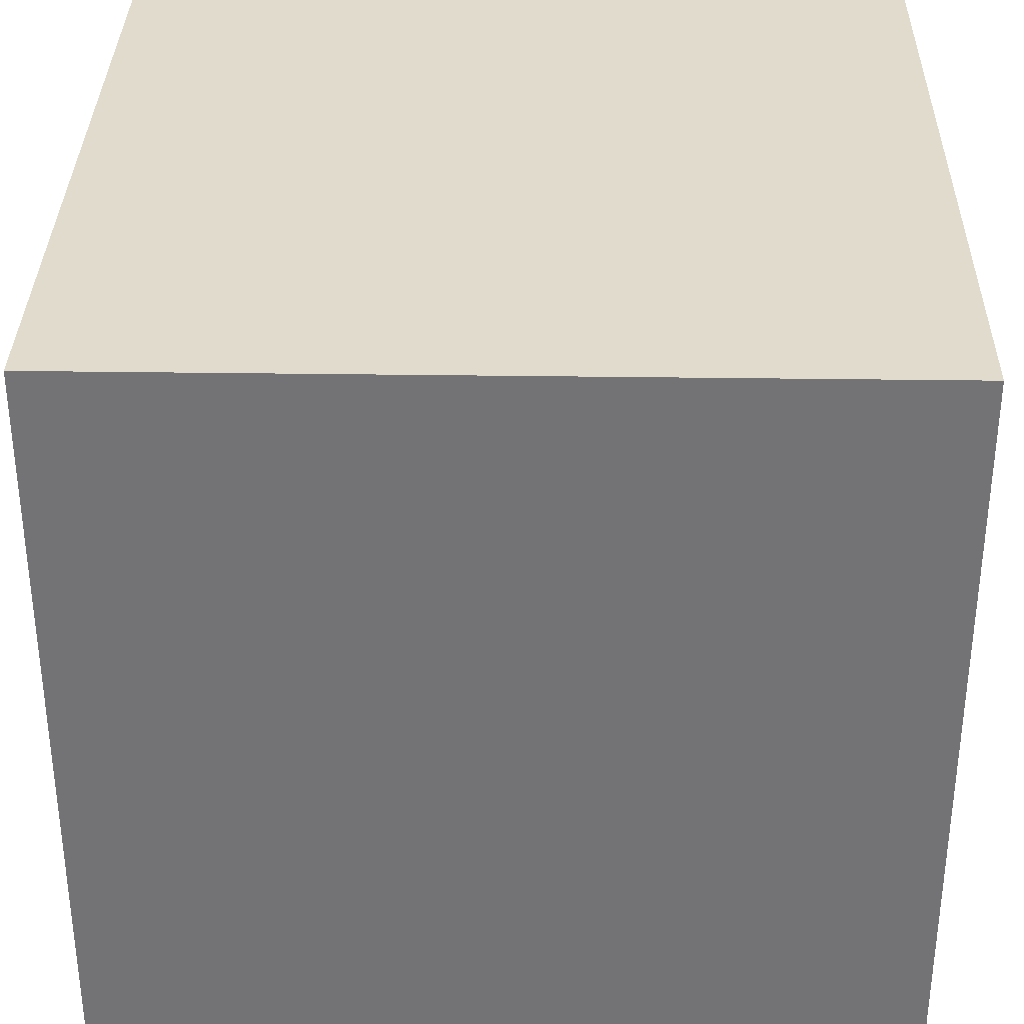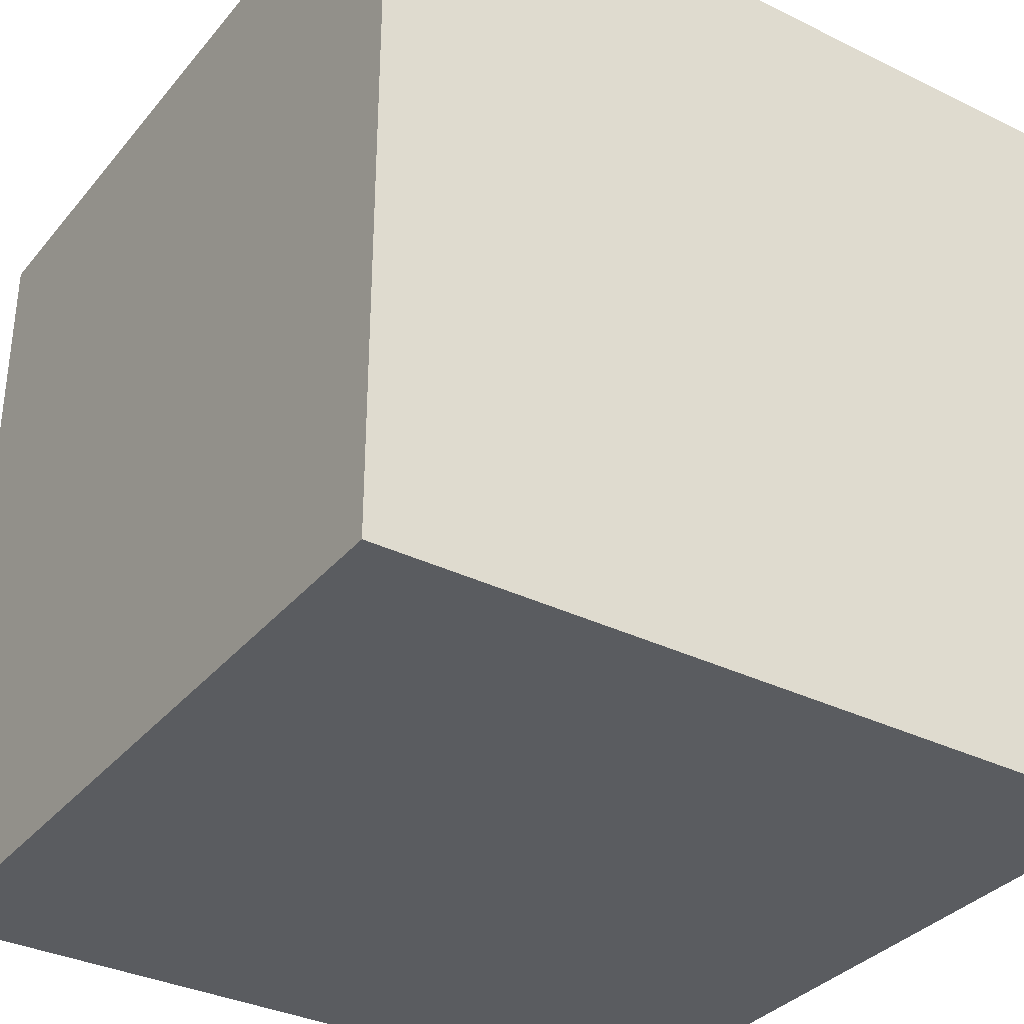
<metadata>
{"format":"obj","ext":"obj","renderer":"f3d","projection":"perspective","resolution":1024,"background":"white","views":[{"elev":33.9,"azim":1.1,"up":"+Z"},{"elev":-34.1,"azim":-33.5,"up":"+Z"}]}
</metadata>
<code>
g Terrain_SnowGrass-18
v -5 -5 5
v -5 -5 1
v -5 -5 -0
v -5 -5 -1
v -5 -5 -2
v -5 -5 -3
v -5 -5 -5
v -5 -4 5
v -5 -4 4
v -5 -4 3
v -5 -4 1
v -5 -4 -0
v -5 -4 -1
v -5 -4 -2
v -5 -4 -3
v -5 -4 -4
v -5 -3 4
v -5 -3 3
v -5 -3 2
v -5 -3 1
v -5 -3 -0
v -5 -3 -1
v -5 -3 -2
v -5 -3 -3
v -5 -3 -4
v -5 -3 -5
v -5 -2 4
v -5 -2 2
v -5 -2 -0
v -5 -2 -1
v -5 -2 -2
v -5 -2 -4
v -5 -1 5
v -5 -1 4
v -5 -1 3
v -5 -1 1
v -5 -1 -0
v -5 -1 -1
v -5 -1 -2
v -5 0 5
v -5 0 3
v -5 0 2
v -5 0 1
v -5 0 -0
v -5 0 -2
v -5 0 -3
v -5 0 -4
v -5 0 -5
v -5 1 5
v -5 1 4
v -5 1 3
v -5 1 2
v -5 1 1
v -5 1 -0
v -5 1 -1
v -5 1 -2
v -5 1 -3
v -5 1 -4
v -5 1 -5
v -5 2 5
v -5 2 4
v -5 2 3
v -5 2 2
v -5 2 1
v -5 2 -0
v -5 2 -1
v -5 2 -2
v -5 2 -3
v -5 2 -4
v -5 2 -5
v -5 3 5
v -5 3 4
v -5 3 1
v -5 3 -0
v -5 3 -2
v -5 3 -4
v -5 4 4
v -5 4 3
v -5 4 -0
v -5 4 -1
v -5 4 -2
v -5 4 -4
v -5 4 -5
v -5 5 5
v -5 5 4
v -5 5 -0
v -5 5 -1
v -5 5 -4
v -5 5 -5
v 5 -5 5
v 5 -5 4
v 5 -5 2
v 5 -5 1
v 5 -5 -1
v 5 -5 -2
v 5 -5 -3
v 5 -5 -4
v 5 -5 -5
v 5 -4 5
v 5 -4 4
v 5 -4 3
v 5 -4 2
v 5 -4 -0
v 5 -4 -1
v 5 -4 -2
v 5 -4 -3
v 5 -4 -4
v 5 -4 -5
v 5 -3 5
v 5 -3 4
v 5 -3 3
v 5 -3 2
v 5 -3 1
v 5 -3 -0
v 5 -3 -1
v 5 -3 -2
v 5 -3 -3
v 5 -3 -4
v 5 -3 -5
v 5 -2 5
v 5 -2 4
v 5 -2 1
v 5 -2 -0
v 5 -2 -1
v 5 -2 -3
v 5 -2 -4
v 5 -2 -5
v 5 -1 5
v 5 -1 4
v 5 -1 3
v 5 -1 1
v 5 -1 -0
v 5 -1 -1
v 5 -1 -2
v 5 -1 -3
v 5 -1 -5
v 5 0 5
v 5 0 4
v 5 0 3
v 5 0 2
v 5 0 1
v 5 0 -0
v 5 0 -1
v 5 0 -2
v 5 0 -3
v 5 0 -5
v 5 1 4
v 5 1 3
v 5 1 -0
v 5 1 -1
v 5 1 -2
v 5 1 -3
v 5 1 -5
v 5 2 5
v 5 2 4
v 5 2 3
v 5 2 2
v 5 2 1
v 5 2 -0
v 5 2 -1
v 5 2 -2
v 5 3 5
v 5 3 4
v 5 3 3
v 5 3 1
v 5 3 -0
v 5 3 -2
v 5 3 -5
v 5 5 5
v 5 5 -5
v -5 -5 5
v -5 -4 5
v -5 -1 5
v -5 0 5
v -5 1 5
v -5 2 5
v -5 3 5
v -5 5 5
v -4 -4 5
v -4 -1 5
v -4 0 5
v -4 1 5
v -4 2 5
v -4 3 5
v -4 4 5
v -4 5 5
v -3 -5 5
v -3 -3 5
v -3 -2 5
v -3 -1 5
v -3 1 5
v -3 2 5
v -3 3 5
v -3 4 5
v -3 5 5
v -2 -5 5
v -2 -3 5
v -2 -2 5
v -2 -1 5
v -2 0 5
v -2 1 5
v -2 2 5
v -2 3 5
v -2 5 5
v -1 1 5
v -1 2 5
v 0 -5 5
v 0 -3 5
v 0 -2 5
v 0 -1 5
v 0 0 5
v 0 1 5
v 0 3 5
v 0 4 5
v 1 -5 5
v 1 -4 5
v 1 -3 5
v 1 -2 5
v 1 -1 5
v 1 0 5
v 1 1 5
v 1 2 5
v 1 4 5
v 1 5 5
v 2 -5 5
v 2 -4 5
v 2 -2 5
v 2 -1 5
v 2 0 5
v 2 1 5
v 2 2 5
v 2 3 5
v 2 4 5
v 3 -5 5
v 3 -4 5
v 3 -3 5
v 3 -1 5
v 3 0 5
v 3 1 5
v 3 2 5
v 3 3 5
v 3 4 5
v 4 -5 5
v 4 -4 5
v 4 -3 5
v 4 -2 5
v 4 -1 5
v 4 0 5
v 4 1 5
v 5 -5 5
v 5 -4 5
v 5 -3 5
v 5 -2 5
v 5 -1 5
v 5 0 5
v 5 2 5
v 5 3 5
v 5 5 5
v -5 -5 -5
v -5 -3 -5
v -5 0 -5
v -5 1 -5
v -5 2 -5
v -5 4 -5
v -5 5 -5
v -4 -5 -5
v -4 -4 -5
v -4 -3 -5
v -4 -2 -5
v -4 -1 -5
v -4 0 -5
v -4 1 -5
v -4 2 -5
v -4 3 -5
v -4 4 -5
v -3 -5 -5
v -3 -4 -5
v -3 -3 -5
v -3 -2 -5
v -3 -1 -5
v -3 0 -5
v -3 1 -5
v -3 2 -5
v -3 3 -5
v -3 5 -5
v -2 -5 -5
v -2 -4 -5
v -2 -3 -5
v -2 -2 -5
v -2 -1 -5
v -2 0 -5
v -2 1 -5
v -2 2 -5
v -2 3 -5
v -2 5 -5
v -1 -5 -5
v -1 -4 -5
v -1 -3 -5
v -1 -2 -5
v -1 -1 -5
v -1 1 -5
v -1 2 -5
v -1 3 -5
v -1 4 -5
v -1 5 -5
v 0 -5 -5
v 0 -4 -5
v 0 -3 -5
v 0 -2 -5
v 0 -1 -5
v 0 0 -5
v 0 1 -5
v 0 2 -5
v 0 4 -5
v 1 -5 -5
v 1 -4 -5
v 1 -2 -5
v 1 -1 -5
v 1 0 -5
v 1 1 -5
v 1 2 -5
v 1 3 -5
v 2 -5 -5
v 2 -4 -5
v 2 -3 -5
v 2 -2 -5
v 2 0 -5
v 2 1 -5
v 2 2 -5
v 2 3 -5
v 2 5 -5
v 3 -3 -5
v 3 -2 -5
v 3 -1 -5
v 3 0 -5
v 3 1 -5
v 3 2 -5
v 3 3 -5
v 4 -5 -5
v 4 -4 -5
v 4 -3 -5
v 4 -2 -5
v 4 -1 -5
v 4 0 -5
v 4 1 -5
v 4 2 -5
v 4 3 -5
v 5 -5 -5
v 5 -4 -5
v 5 -3 -5
v 5 -2 -5
v 5 -1 -5
v 5 0 -5
v 5 1 -5
v 5 3 -5
v 5 5 -5
v -5 -5 5
v -3 -5 5
v -2 -5 5
v 0 -5 5
v 1 -5 5
v 2 -5 5
v 3 -5 5
v 4 -5 5
v 5 -5 5
v -4 -5 4
v -3 -5 4
v -2 -5 4
v -1 -5 4
v 0 -5 4
v 1 -5 4
v 2 -5 4
v 3 -5 4
v 4 -5 4
v 5 -5 4
v -2 -5 3
v -1 -5 3
v 1 -5 3
v 3 -5 3
v 4 -5 3
v -3 -5 2
v -2 -5 2
v -1 -5 2
v 0 -5 2
v 1 -5 2
v 2 -5 2
v 3 -5 2
v 5 -5 2
v -5 -5 1
v -4 -5 1
v -2 -5 1
v -1 -5 1
v 0 -5 1
v 1 -5 1
v 2 -5 1
v 3 -5 1
v 4 -5 1
v 5 -5 1
v -5 -5 -0
v -4 -5 -0
v -3 -5 -0
v -2 -5 -0
v -1 -5 -0
v 0 -5 -0
v 1 -5 -0
v 2 -5 -0
v 3 -5 -0
v 4 -5 -0
v -5 -5 -1
v -4 -5 -1
v -3 -5 -1
v -2 -5 -1
v -1 -5 -1
v 0 -5 -1
v 1 -5 -1
v 2 -5 -1
v 3 -5 -1
v 4 -5 -1
v 5 -5 -1
v -5 -5 -2
v -4 -5 -2
v -3 -5 -2
v -1 -5 -2
v 0 -5 -2
v 1 -5 -2
v 2 -5 -2
v 5 -5 -2
v -5 -5 -3
v -4 -5 -3
v -3 -5 -3
v -2 -5 -3
v -1 -5 -3
v 0 -5 -3
v 1 -5 -3
v 2 -5 -3
v 3 -5 -3
v 4 -5 -3
v 5 -5 -3
v -2 -5 -4
v -1 -5 -4
v 0 -5 -4
v 1 -5 -4
v 3 -5 -4
v 4 -5 -4
v 5 -5 -4
v -5 -5 -5
v -4 -5 -5
v -3 -5 -5
v -2 -5 -5
v -1 -5 -5
v 0 -5 -5
v 1 -5 -5
v 2 -5 -5
v 4 -5 -5
v 5 -5 -5
v -5 5 5
v -4 5 5
v -3 5 5
v -2 5 5
v 1 5 5
v 5 5 5
v -5 5 4
v -4 5 4
v -3 5 4
v -2 5 4
v -1 5 4
v 1 5 4
v -4 5 3
v -3 5 3
v -2 5 3
v -1 5 3
v -4 5 2
v -2 5 2
v 2 5 1
v 3 5 1
v -5 5 -0
v -4 5 -0
v 0 5 -0
v 2 5 -0
v 3 5 -0
v 4 5 -0
v -5 5 -1
v -3 5 -1
v 0 5 -1
v 1 5 -1
v 2 5 -1
v 3 5 -1
v 4 5 -1
v -4 5 -2
v -3 5 -2
v -1 5 -2
v 1 5 -2
v 2 5 -2
v 3 5 -2
v 0 5 -3
v 1 5 -3
v 3 5 -3
v -5 5 -4
v -4 5 -4
v -2 5 -4
v -1 5 -4
v 0 5 -4
v 2 5 -4
v 3 5 -4
v -5 5 -5
v -3 5 -5
v -2 5 -5
v -1 5 -5
v 2 5 -5
v 5 5 -5
f 8 2 1
f 9 2 8
f 10 2 9
f 11 3 2
f 11 2 10
f 12 4 3
f 12 3 11
f 13 5 4
f 13 4 12
f 14 6 5
f 14 5 13
f 15 7 6
f 15 6 14
f 16 7 15
f 17 10 9
f 17 9 8
f 18 11 10
f 18 10 17
f 19 11 18
f 20 12 11
f 20 11 19
f 21 13 12
f 21 12 20
f 22 14 13
f 22 13 21
f 22 15 14
f 23 15 22
f 24 16 15
f 24 15 23
f 25 7 16
f 25 16 24
f 26 7 25
f 27 17 8
f 27 19 18
f 27 18 17
f 28 20 19
f 28 19 27
f 29 21 20
f 29 22 21
f 30 23 22
f 30 22 29
f 31 24 23
f 31 23 30
f 31 26 25
f 31 25 24
f 32 26 31
f 33 27 8
f 34 28 27
f 34 27 33
f 35 28 34
f 36 20 28
f 36 28 35
f 36 30 29
f 36 29 20
f 37 30 36
f 38 32 31
f 38 30 37
f 38 31 30
f 39 32 38
f 40 35 34
f 40 34 33
f 41 36 35
f 41 35 40
f 42 36 41
f 43 37 36
f 43 36 42
f 44 39 38
f 44 37 43
f 44 38 37
f 45 32 39
f 45 39 44
f 46 32 45
f 47 26 32
f 47 32 46
f 48 26 47
f 49 41 40
f 50 41 49
f 51 42 41
f 51 41 50
f 52 43 42
f 52 42 51
f 53 44 43
f 53 43 52
f 54 45 44
f 54 44 53
f 55 45 54
f 56 46 45
f 56 45 55
f 57 47 46
f 57 46 56
f 58 48 47
f 58 47 57
f 59 48 58
f 60 50 49
f 61 51 50
f 61 50 60
f 62 52 51
f 62 51 61
f 63 53 52
f 63 52 62
f 63 54 53
f 64 54 63
f 65 55 54
f 65 54 64
f 66 56 55
f 66 55 65
f 67 57 56
f 67 56 66
f 68 58 57
f 68 57 67
f 69 59 58
f 69 58 68
f 70 59 69
f 71 61 60
f 72 62 61
f 72 61 71
f 73 64 63
f 73 65 64
f 73 63 62
f 74 66 65
f 74 65 73
f 74 67 66
f 75 68 67
f 75 67 74
f 75 69 68
f 76 70 69
f 76 69 75
f 77 62 72
f 77 72 71
f 78 73 62
f 78 62 77
f 78 74 73
f 79 75 74
f 79 74 78
f 80 75 79
f 81 76 75
f 81 75 80
f 82 70 76
f 82 76 81
f 83 70 82
f 84 77 71
f 85 78 77
f 85 77 84
f 85 79 78
f 86 80 79
f 86 79 85
f 87 81 80
f 87 80 86
f 87 82 81
f 88 83 82
f 88 82 87
f 89 83 88
f 90 91 99
f 91 92 100
f 99 91 100
f 100 92 101
f 92 93 102
f 101 92 102
f 93 94 103
f 94 95 104
f 103 94 104
f 95 96 105
f 104 95 105
f 96 97 106
f 105 96 106
f 97 98 107
f 106 97 107
f 107 98 108
f 99 100 109
f 100 101 110
f 109 100 110
f 101 102 111
f 110 101 111
f 102 93 112
f 111 102 112
f 93 103 113
f 112 93 113
f 103 104 114
f 113 103 114
f 104 105 115
f 114 104 115
f 105 106 116
f 115 105 116
f 106 107 117
f 116 106 117
f 107 108 117
f 117 108 118
f 118 108 119
f 109 110 120
f 110 111 121
f 120 110 121
f 112 113 122
f 113 114 122
f 114 115 123
f 122 114 123
f 115 116 124
f 123 115 124
f 116 117 124
f 117 118 125
f 124 117 125
f 118 119 126
f 125 118 126
f 126 119 127
f 120 121 128
f 121 111 129
f 128 121 129
f 111 112 130
f 129 111 130
f 112 122 131
f 122 123 131
f 123 124 132
f 131 123 132
f 124 125 133
f 132 124 133
f 133 125 134
f 125 126 135
f 134 125 135
f 126 127 135
f 135 127 136
f 128 129 137
f 129 130 138
f 137 129 138
f 130 112 139
f 138 130 139
f 112 131 140
f 139 112 140
f 131 132 141
f 140 131 141
f 133 134 142
f 141 132 142
f 132 133 142
f 142 134 143
f 134 135 144
f 143 134 144
f 135 136 145
f 144 135 145
f 145 136 146
f 137 138 147
f 138 139 147
f 139 140 148
f 147 139 148
f 140 141 149
f 142 143 149
f 141 142 149
f 143 144 150
f 149 143 150
f 144 145 151
f 150 144 151
f 145 146 152
f 151 145 152
f 152 146 153
f 137 147 154
f 147 148 155
f 154 147 155
f 148 140 156
f 155 148 156
f 140 149 157
f 156 140 157
f 157 149 158
f 149 150 159
f 158 149 159
f 150 151 160
f 159 150 160
f 151 152 161
f 160 151 161
f 152 153 161
f 154 155 162
f 155 156 163
f 162 155 163
f 157 158 164
f 163 156 164
f 156 157 164
f 158 159 165
f 164 158 165
f 159 160 166
f 165 159 166
f 160 161 166
f 161 153 167
f 166 161 167
f 167 153 168
f 163 164 169
f 165 166 169
f 167 168 169
f 166 167 169
f 164 165 169
f 162 163 169
f 169 168 170
f 179 172 171
f 179 173 172
f 180 174 173
f 180 173 179
f 181 175 174
f 181 174 180
f 182 176 175
f 182 175 181
f 183 177 176
f 183 176 182
f 184 178 177
f 184 177 183
f 185 178 184
f 186 178 185
f 187 179 171
f 187 180 179
f 187 181 180
f 188 181 187
f 189 181 188
f 190 181 189
f 191 183 182
f 191 182 181
f 192 185 184
f 192 183 191
f 192 184 183
f 193 185 192
f 194 186 185
f 194 185 193
f 195 186 194
f 196 188 187
f 197 189 188
f 197 188 196
f 198 190 189
f 198 189 197
f 199 181 190
f 199 190 198
f 200 191 181
f 200 181 199
f 201 193 192
f 201 191 200
f 201 192 191
f 202 193 201
f 203 195 194
f 203 193 202
f 203 194 193
f 204 195 203
f 205 202 201
f 205 201 200
f 206 203 202
f 206 202 205
f 207 197 196
f 208 198 197
f 208 197 207
f 209 200 199
f 209 198 208
f 209 199 198
f 210 200 209
f 211 205 200
f 211 200 210
f 212 206 205
f 212 205 211
f 213 203 206
f 213 204 203
f 214 204 213
f 215 208 207
f 216 208 215
f 217 210 209
f 217 208 216
f 217 209 208
f 218 210 217
f 219 211 210
f 219 210 218
f 220 212 211
f 220 211 219
f 221 206 212
f 221 212 220
f 222 213 206
f 222 206 221
f 222 214 213
f 223 204 214
f 223 214 222
f 224 204 223
f 225 216 215
f 226 218 217
f 226 216 225
f 226 217 216
f 227 219 218
f 227 218 226
f 228 220 219
f 228 219 227
f 229 222 221
f 229 220 228
f 229 221 220
f 230 222 229
f 231 223 222
f 231 222 230
f 232 223 231
f 233 224 223
f 233 223 232
f 234 227 226
f 234 228 227
f 234 226 225
f 235 228 234
f 236 228 235
f 237 229 228
f 237 228 236
f 238 230 229
f 238 229 237
f 239 231 230
f 239 230 238
f 239 232 231
f 240 232 239
f 241 233 232
f 241 232 240
f 242 224 233
f 242 233 241
f 243 235 234
f 244 236 235
f 244 235 243
f 245 238 237
f 245 236 244
f 245 237 236
f 245 239 238
f 246 239 245
f 247 239 246
f 248 239 247
f 249 240 239
f 249 239 248
f 250 244 243
f 251 245 244
f 251 244 250
f 252 246 245
f 252 245 251
f 253 247 246
f 253 246 252
f 254 248 247
f 254 247 253
f 255 249 248
f 255 248 254
f 256 241 240
f 256 249 255
f 256 240 249
f 257 242 241
f 257 241 256
f 258 224 242
f 258 242 257
f 259 260 266
f 266 260 267
f 260 261 268
f 267 260 268
f 268 261 269
f 269 261 270
f 261 262 271
f 270 261 271
f 262 263 272
f 271 262 272
f 263 264 273
f 272 263 273
f 273 264 274
f 264 265 275
f 274 264 275
f 266 267 276
f 267 268 277
f 276 267 277
f 268 269 277
f 277 269 278
f 269 270 279
f 278 269 279
f 270 271 280
f 279 270 280
f 271 272 280
f 280 272 281
f 272 273 282
f 281 272 282
f 273 274 283
f 282 273 283
f 274 275 284
f 283 274 284
f 275 265 285
f 284 275 285
f 276 277 286
f 277 278 287
f 286 277 287
f 278 279 288
f 287 278 288
f 279 280 289
f 288 279 289
f 280 281 290
f 289 280 290
f 281 282 291
f 290 281 291
f 283 284 292
f 291 282 292
f 282 283 292
f 284 285 292
f 292 285 293
f 293 285 294
f 294 285 295
f 286 287 296
f 287 288 296
f 296 288 297
f 288 289 298
f 297 288 298
f 289 290 299
f 298 289 299
f 290 291 299
f 291 292 299
f 299 292 300
f 292 293 301
f 300 292 301
f 293 294 302
f 301 293 302
f 294 295 303
f 302 294 303
f 303 295 304
f 304 295 305
f 296 297 306
f 297 298 307
f 306 297 307
f 299 300 308
f 307 298 308
f 298 299 308
f 308 300 309
f 300 301 310
f 309 300 310
f 310 301 311
f 301 302 312
f 311 301 312
f 302 303 313
f 312 302 313
f 303 304 313
f 304 305 314
f 313 304 314
f 306 307 315
f 308 309 316
f 315 307 316
f 307 308 316
f 309 310 317
f 316 309 317
f 310 311 318
f 317 310 318
f 311 312 319
f 318 311 319
f 312 313 320
f 319 312 320
f 313 314 321
f 320 313 321
f 321 314 322
f 315 316 323
f 316 317 324
f 323 316 324
f 324 317 325
f 317 318 326
f 325 317 326
f 318 319 327
f 319 320 327
f 320 321 328
f 327 320 328
f 321 322 329
f 328 321 329
f 322 314 330
f 329 322 330
f 314 305 331
f 330 314 331
f 324 325 332
f 325 326 332
f 323 324 332
f 326 318 333
f 332 326 333
f 318 327 334
f 333 318 334
f 327 328 335
f 334 327 335
f 329 330 336
f 335 328 336
f 328 329 336
f 336 330 337
f 330 331 338
f 337 330 338
f 334 335 339
f 323 332 339
f 333 334 339
f 332 333 339
f 339 335 340
f 340 335 341
f 341 335 342
f 342 335 343
f 335 336 344
f 343 335 344
f 336 337 344
f 344 337 345
f 337 338 346
f 345 337 346
f 338 331 347
f 346 338 347
f 339 340 348
f 340 341 349
f 348 340 349
f 341 342 350
f 349 341 350
f 342 343 351
f 350 342 351
f 343 344 352
f 351 343 352
f 344 345 353
f 352 344 353
f 345 346 354
f 353 345 354
f 346 347 354
f 347 331 355
f 354 347 355
f 355 331 356
f 366 358 357
f 367 359 358
f 367 358 366
f 368 360 359
f 368 359 367
f 369 360 368
f 370 361 360
f 370 360 369
f 371 362 361
f 371 361 370
f 372 363 362
f 372 362 371
f 373 364 363
f 373 363 372
f 374 365 364
f 374 364 373
f 375 365 374
f 376 369 368
f 376 368 367
f 377 370 369
f 377 369 376
f 377 371 370
f 378 373 372
f 378 371 377
f 378 374 373
f 378 372 371
f 379 374 378
f 380 375 374
f 380 374 379
f 381 367 366
f 381 376 367
f 382 377 376
f 382 376 381
f 383 378 377
f 383 377 382
f 384 378 383
f 385 379 378
f 385 378 384
f 386 379 385
f 387 380 379
f 387 379 386
f 388 375 380
f 388 380 387
f 389 366 357
f 390 381 366
f 390 366 389
f 390 382 381
f 391 383 382
f 391 382 390
f 392 384 383
f 392 383 391
f 393 385 384
f 393 384 392
f 394 386 385
f 394 385 393
f 395 387 386
f 395 386 394
f 395 388 387
f 396 388 395
f 397 388 396
f 398 388 397
f 399 390 389
f 400 391 390
f 400 390 399
f 401 391 400
f 402 392 391
f 402 391 401
f 403 393 392
f 403 392 402
f 404 394 393
f 404 393 403
f 405 395 394
f 405 394 404
f 405 396 395
f 406 396 405
f 407 397 396
f 407 396 406
f 408 398 397
f 408 397 407
f 409 401 400
f 409 400 399
f 410 401 409
f 411 402 401
f 411 401 410
f 412 403 402
f 412 402 411
f 412 404 403
f 412 405 404
f 413 405 412
f 414 405 413
f 415 406 405
f 415 405 414
f 416 407 406
f 416 406 415
f 417 408 407
f 417 407 416
f 418 398 408
f 418 408 417
f 419 398 418
f 420 410 409
f 421 411 410
f 421 410 420
f 422 412 411
f 422 411 421
f 422 413 412
f 423 414 413
f 423 413 422
f 424 415 414
f 424 414 423
f 425 416 415
f 425 415 424
f 426 417 416
f 426 416 425
f 426 419 418
f 426 418 417
f 427 419 426
f 428 421 420
f 429 422 421
f 429 421 428
f 429 423 422
f 430 423 429
f 431 423 430
f 432 425 424
f 432 423 431
f 432 424 423
f 433 425 432
f 434 426 425
f 434 425 433
f 435 427 426
f 435 426 434
f 436 427 435
f 437 427 436
f 438 427 437
f 439 431 430
f 439 432 431
f 440 433 432
f 440 432 439
f 441 434 433
f 441 433 440
f 442 435 434
f 442 434 441
f 443 436 435
f 443 437 436
f 444 438 437
f 444 437 443
f 445 438 444
f 446 429 428
f 447 430 429
f 447 429 446
f 448 439 430
f 448 430 447
f 449 440 439
f 449 439 448
f 450 441 440
f 450 440 449
f 451 442 441
f 451 441 450
f 452 435 442
f 452 442 451
f 453 443 435
f 453 435 452
f 453 444 443
f 454 445 444
f 454 444 453
f 455 445 454
f 456 457 462
f 457 458 463
f 462 457 463
f 458 459 464
f 463 458 464
f 459 460 465
f 464 459 465
f 465 460 466
f 460 461 467
f 466 460 467
f 462 463 468
f 463 464 468
f 465 466 469
f 468 464 469
f 464 465 469
f 469 466 470
f 466 467 471
f 470 466 471
f 462 468 472
f 469 470 472
f 468 469 472
f 470 471 473
f 472 470 473
f 471 467 474
f 473 471 474
f 472 473 474
f 467 461 474
f 474 461 475
f 462 472 476
f 472 474 477
f 476 472 477
f 477 474 478
f 474 475 479
f 478 474 479
f 475 461 480
f 479 475 480
f 480 461 481
f 477 478 482
f 476 477 482
f 482 478 483
f 478 479 484
f 483 478 484
f 480 481 484
f 479 480 484
f 484 481 485
f 485 481 486
f 486 481 487
f 481 461 488
f 487 481 488
f 482 483 489
f 483 484 490
f 489 483 490
f 484 485 490
f 490 485 491
f 485 486 492
f 491 485 492
f 486 487 493
f 492 486 493
f 487 488 494
f 493 487 494
f 491 492 495
f 492 493 496
f 495 492 496
f 493 494 496
f 494 488 497
f 496 494 497
f 482 489 498
f 489 490 499
f 498 489 499
f 490 491 500
f 491 495 501
f 500 491 501
f 495 496 502
f 501 495 502
f 496 497 502
f 502 497 503
f 497 488 504
f 503 497 504
f 498 499 505
f 490 500 506
f 505 499 506
f 499 490 506
f 500 501 507
f 506 500 507
f 502 503 508
f 507 501 508
f 501 502 508
f 503 504 509
f 508 503 509
f 488 461 510
f 509 504 510
f 504 488 510

</code>
